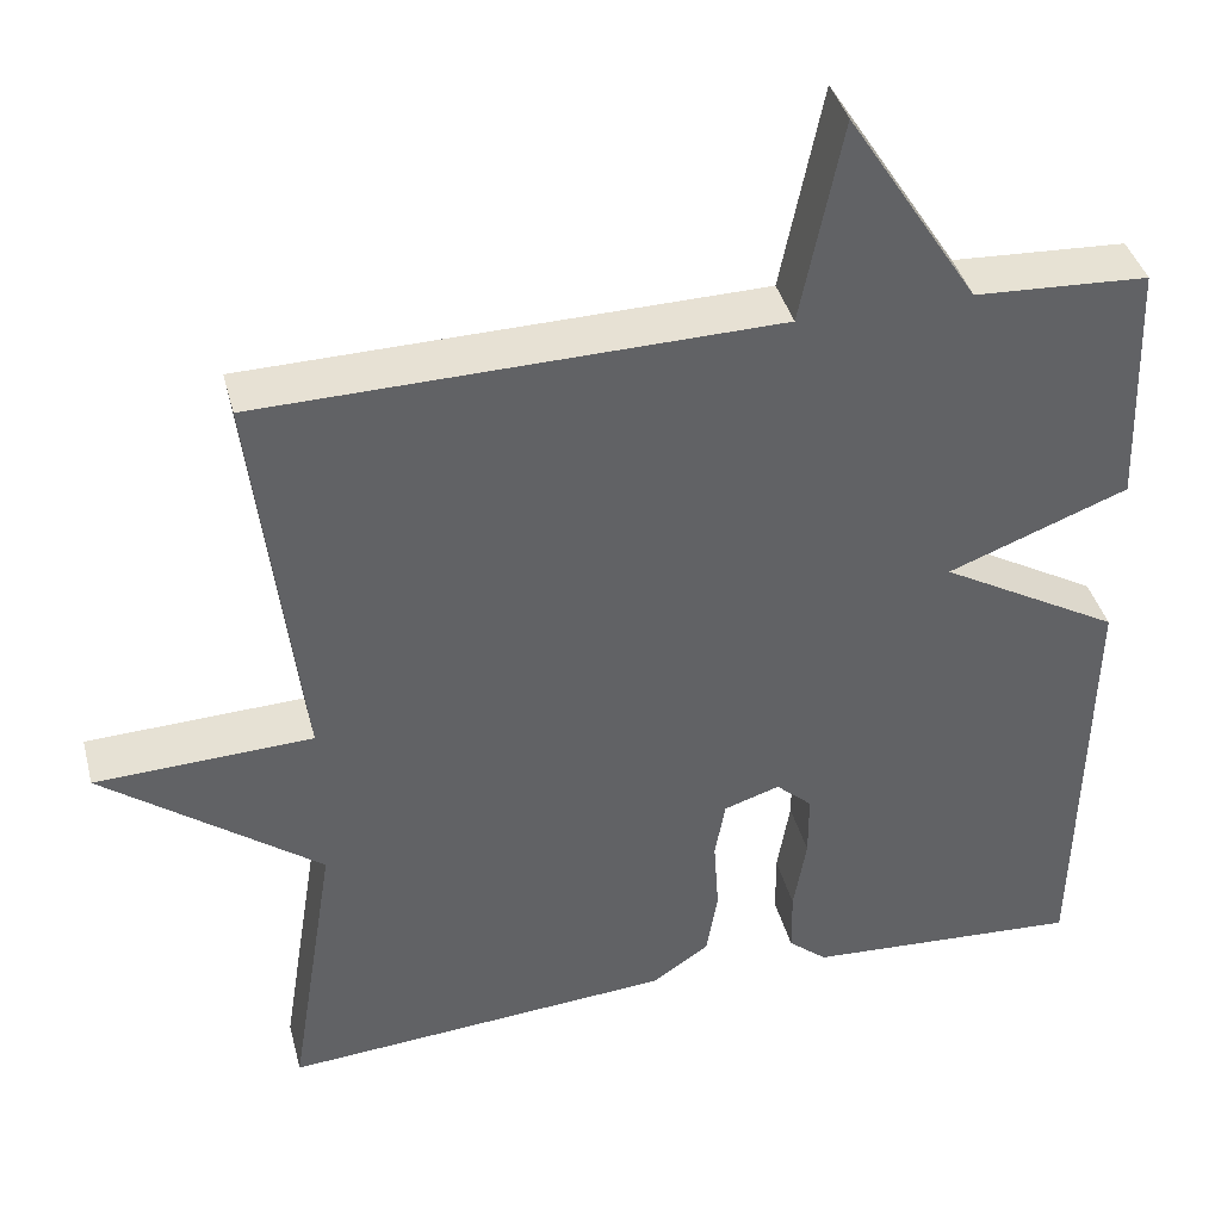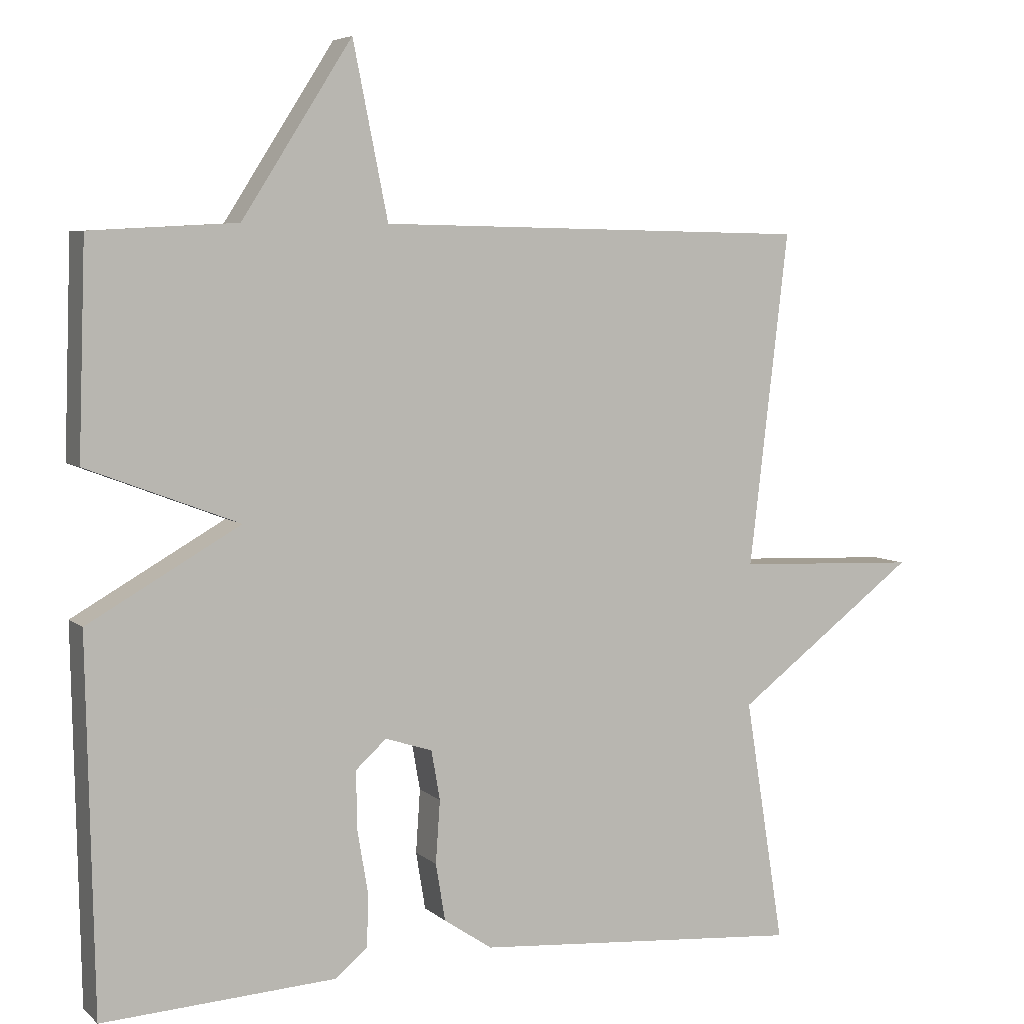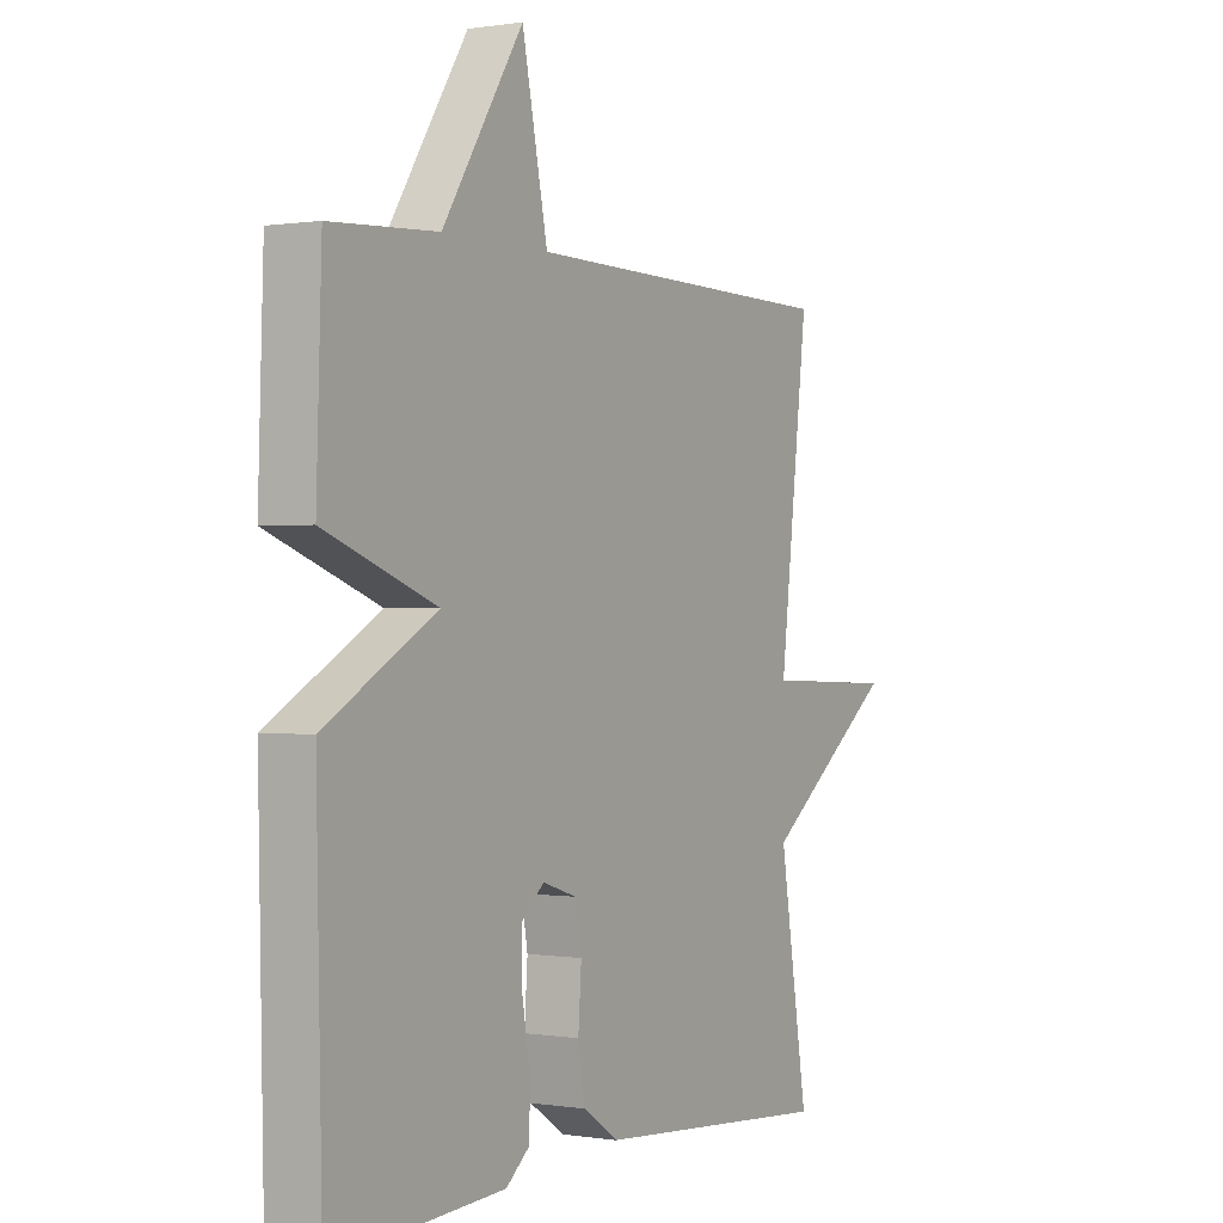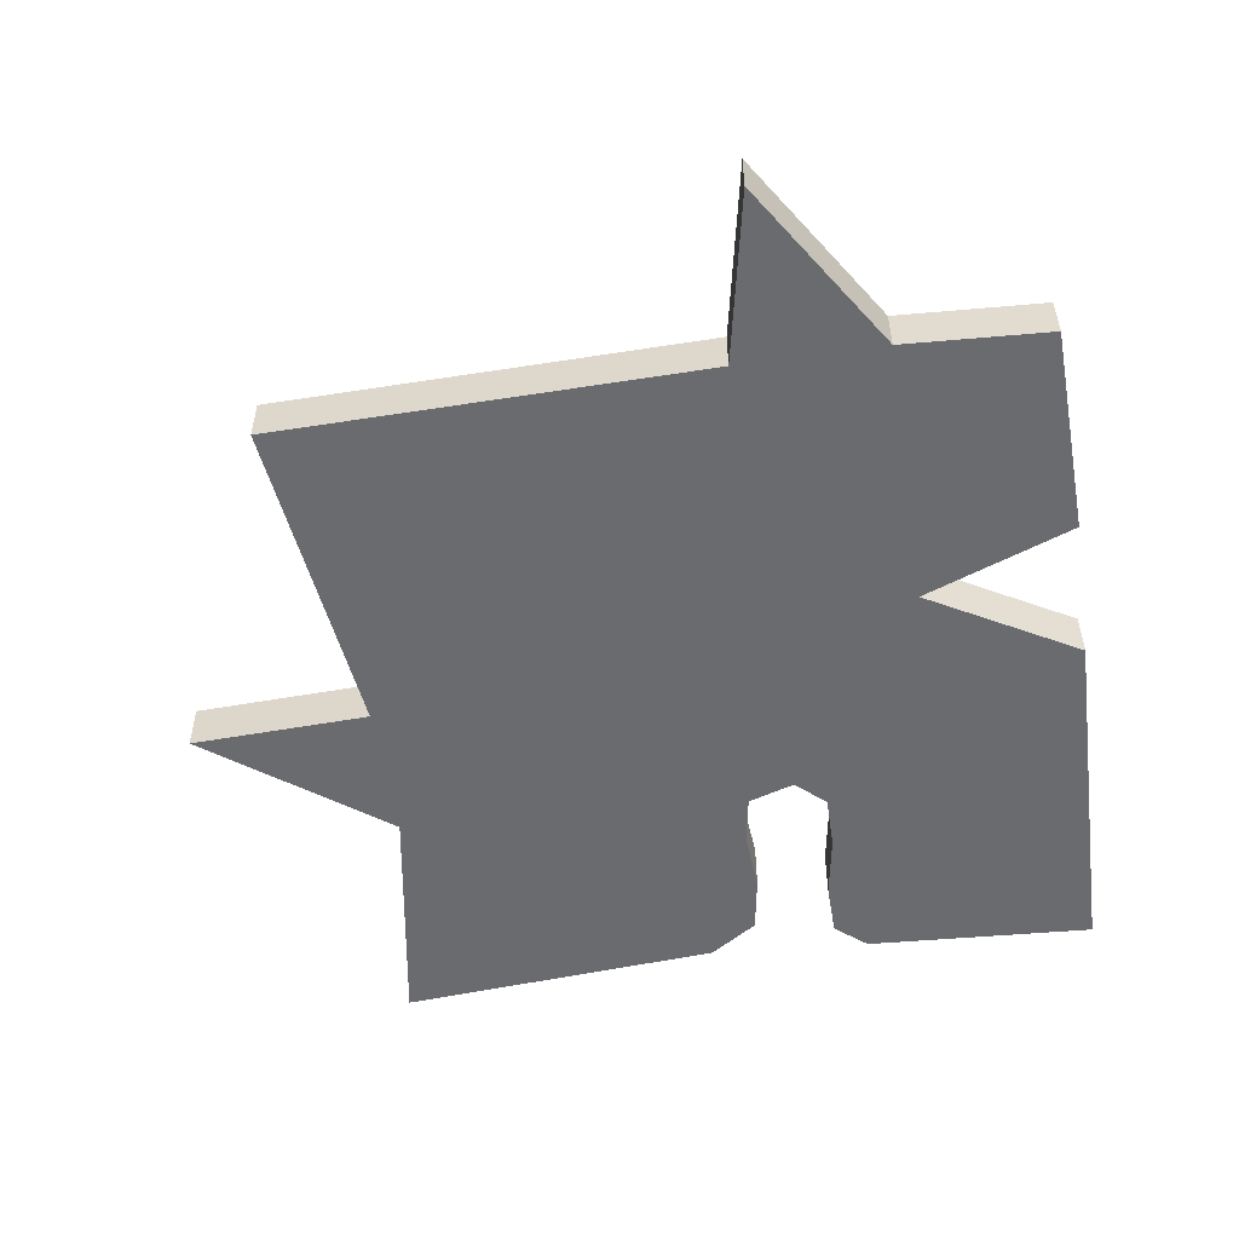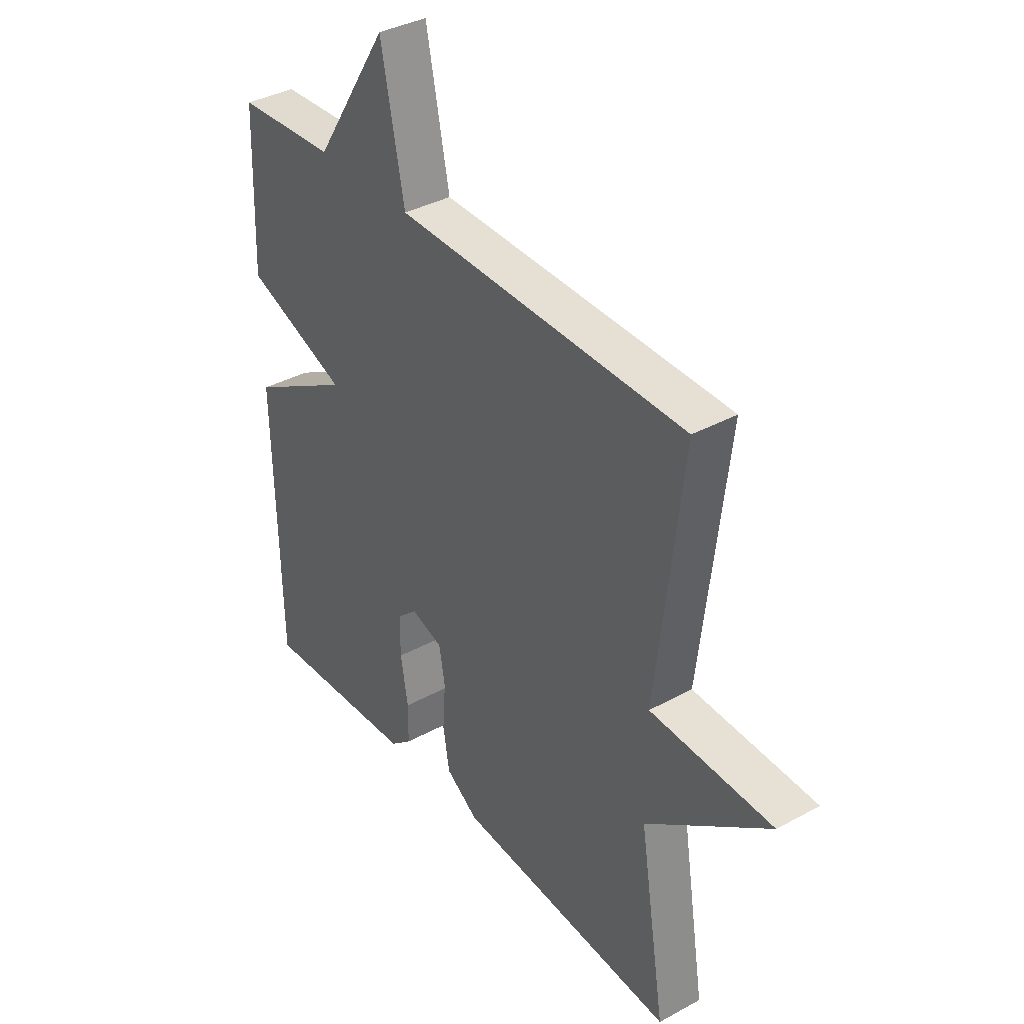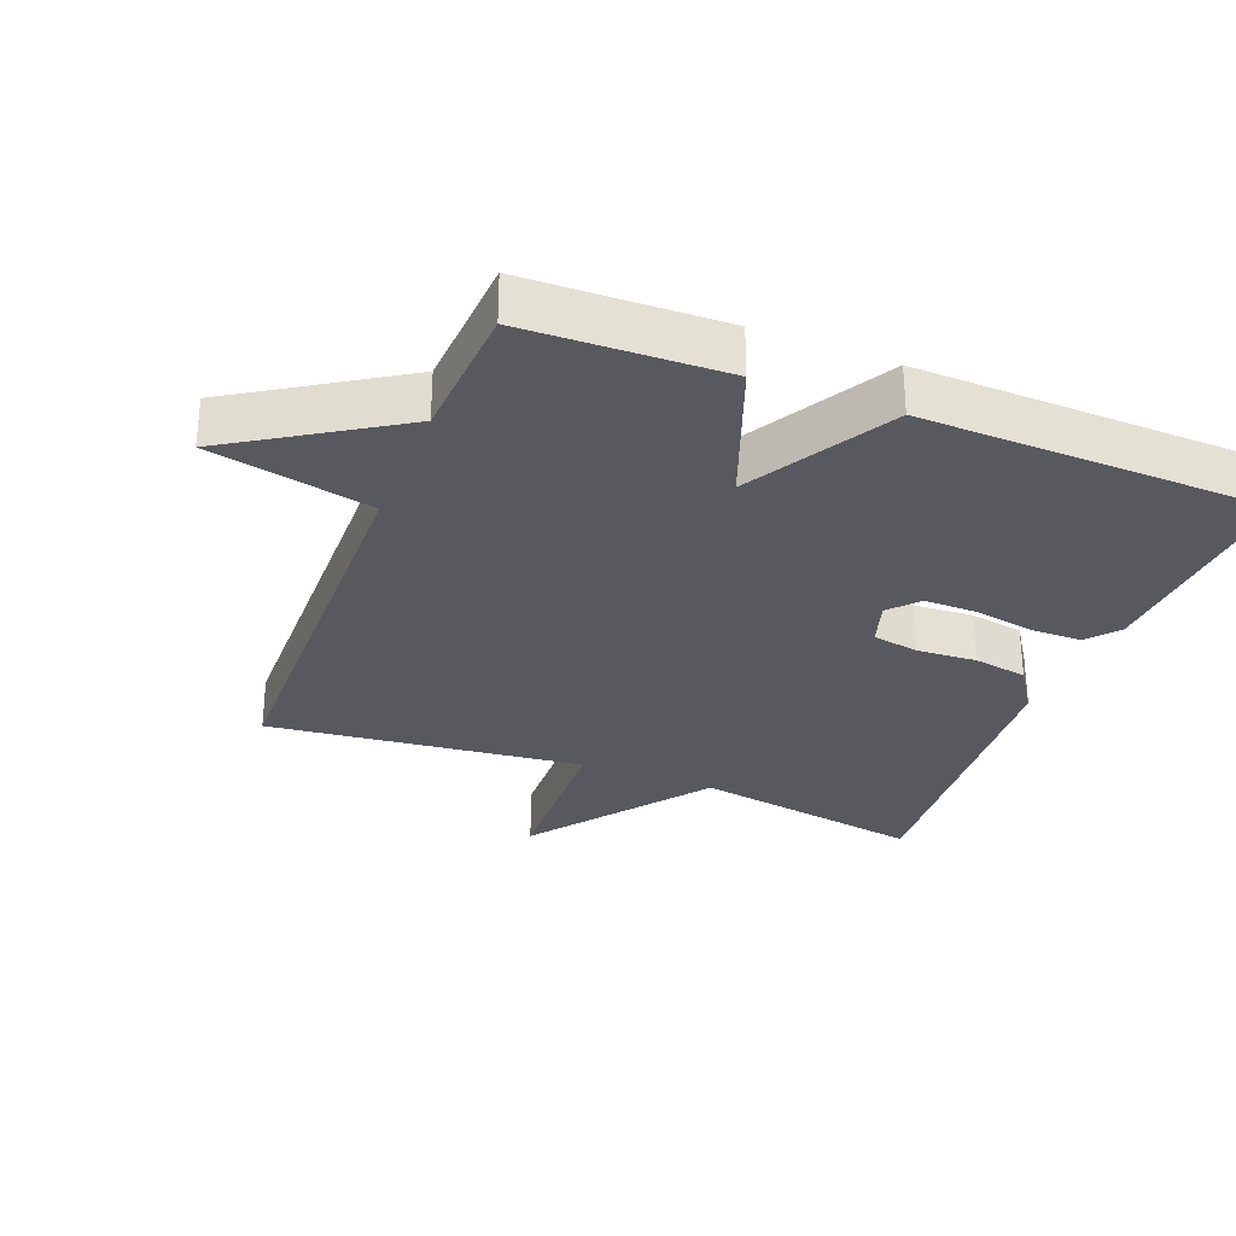
<metadata>
{"format":"obj","ext":"obj","renderer":"f3d","projection":"perspective","resolution":1024,"background":"white","views":[{"elev":39.9,"azim":-14.4,"up":"+Z"},{"elev":5.8,"azim":155.5,"up":"+Z"},{"elev":0.2,"azim":121.1,"up":"+Z"},{"elev":-53.3,"azim":8.5,"up":"+Y"},{"elev":36.9,"azim":-125.3,"up":"+Z"},{"elev":-30.4,"azim":68.4,"up":"+Y"}]}
</metadata>
<code>
v 0.5 0.07 0.5
v 0.51 0.07 0.209
v 0.3 0.07 0.129
v 0.51 0.07 0.009
v 0.5 0.07 -0.5
v 0.178 0.07 -0.481
v 0.133 0.07 -0.443
v 0.132 0.07 -0.368
v 0.147 0.07 -0.279
v 0.147 0.07 -0.203
v 0.105 0.07 -0.165
v 0.04 0.07 -0.186
v 0.028 0.07 -0.254
v 0.034 0.07 -0.341
v 0.021 0.07 -0.42
v -0.046 0.07 -0.465
v -0.5 0.07 -0.5
v -0.446 0.07 -0.161
v -0.698 0.07 0.029
v -0.446 0.07 0.039
v -0.5 0.07 0.5
v 0.098 0.07 0.511
v 0.146 0.07 0.749
v 0.298 0.07 0.511
v 0.5 0 0.5
v 0.51 0 0.209
v 0.3 0 0.129
v 0.51 0 0.009
v 0.5 0 -0.5
v 0.178 0 -0.481
v 0.133 0 -0.443
v 0.132 0 -0.368
v 0.147 0 -0.279
v 0.147 0 -0.203
v 0.105 0 -0.165
v 0.04 0 -0.186
v 0.028 0 -0.254
v 0.034 0 -0.341
v 0.021 0 -0.42
v -0.046 0 -0.465
v -0.5 0 -0.5
v -0.446 0 -0.161
v -0.698 0 0.029
v -0.446 0 0.039
v -0.5 0 0.5
v 0.098 0 0.511
v 0.146 0 0.749
v 0.298 0 0.511
f 22 23 24
f 1 2 3
f 24 1 3
f 22 24 3
f 21 22 3
f 20 21 3
f 18 19 20
f 18 20 3 4
f 16 17 18
f 15 16 18
f 14 15 18
f 13 14 18
f 12 13 18
f 11 12 18 4
f 10 11 4 5
f 9 10 5 6
f 6 7 8 9
f 48 47 46
f 27 26 25
f 27 25 48
f 27 48 46
f 27 46 45
f 27 45 44
f 44 43 42
f 28 27 44 42
f 42 41 40
f 42 40 39
f 42 39 38
f 42 38 37
f 42 37 36
f 28 42 36 35
f 29 28 35 34
f 30 29 34 33
f 33 32 31 30
f 1 25 26 2
f 2 26 27 3
f 3 27 28 4
f 4 28 29 5
f 5 29 30 6
f 6 30 31 7
f 7 31 32 8
f 8 32 33 9
f 9 33 34 10
f 10 34 35 11
f 11 35 36 12
f 12 36 37 13
f 13 37 38 14
f 14 38 39 15
f 15 39 40 16
f 16 40 41 17
f 17 41 42 18
f 18 42 43 19
f 19 43 44 20
f 20 44 45 21
f 21 45 46 22
f 22 46 47 23
f 23 47 48 24
f 24 48 25 1

</code>
